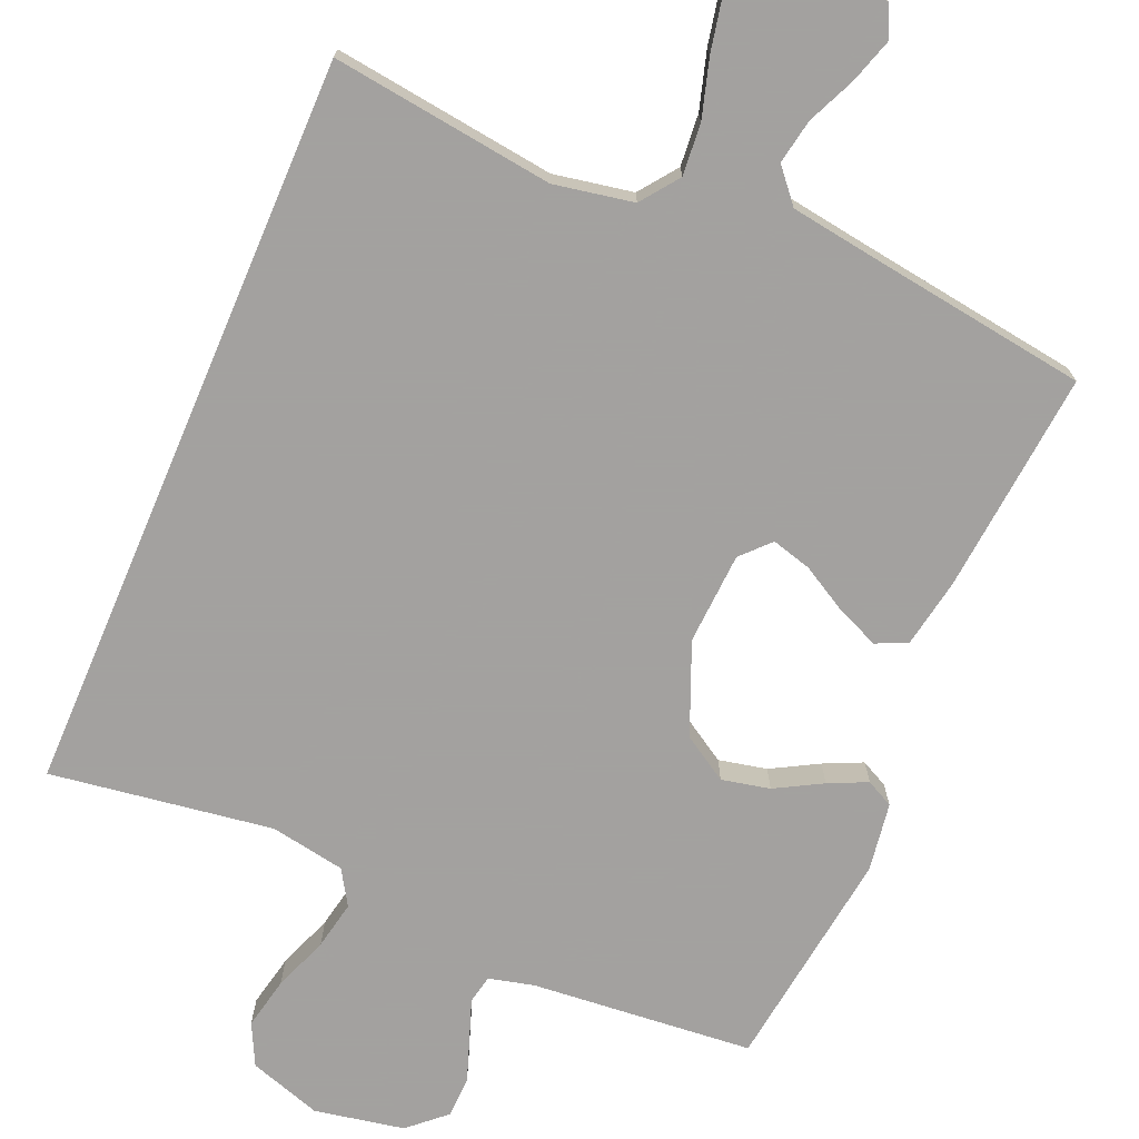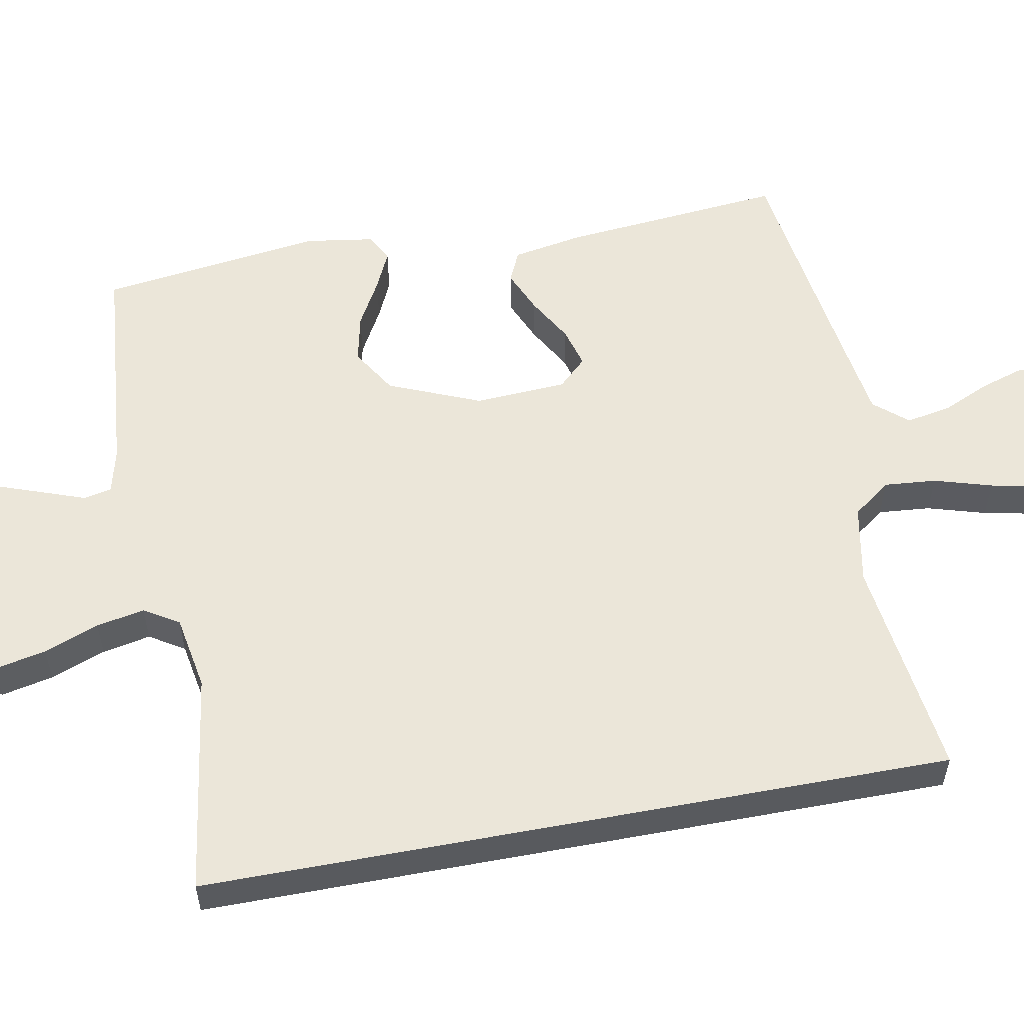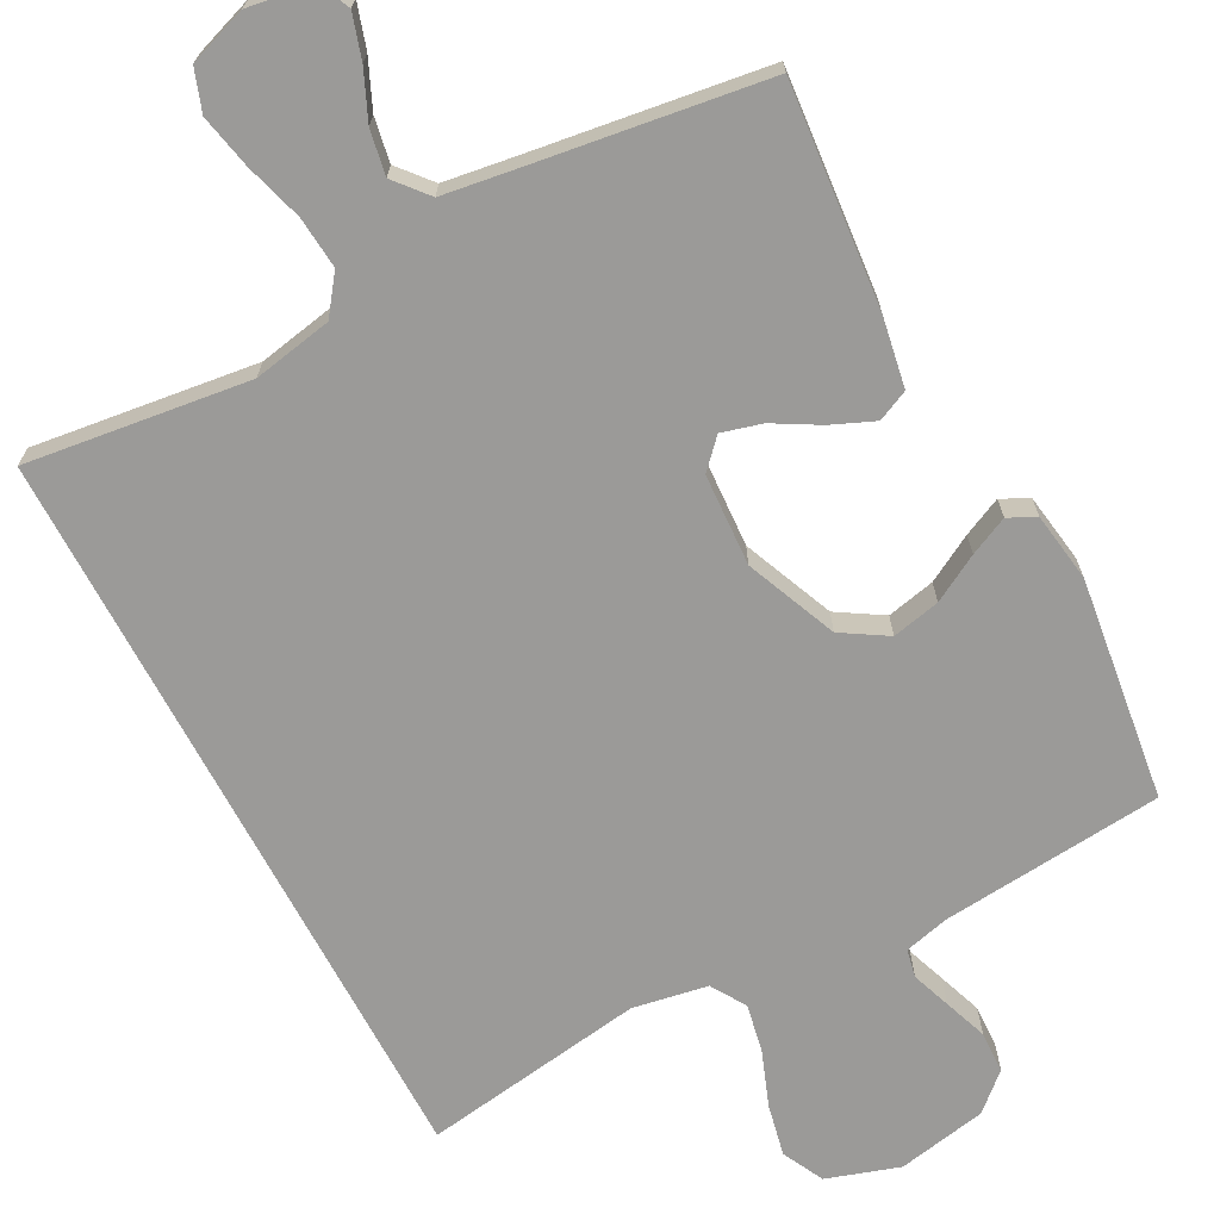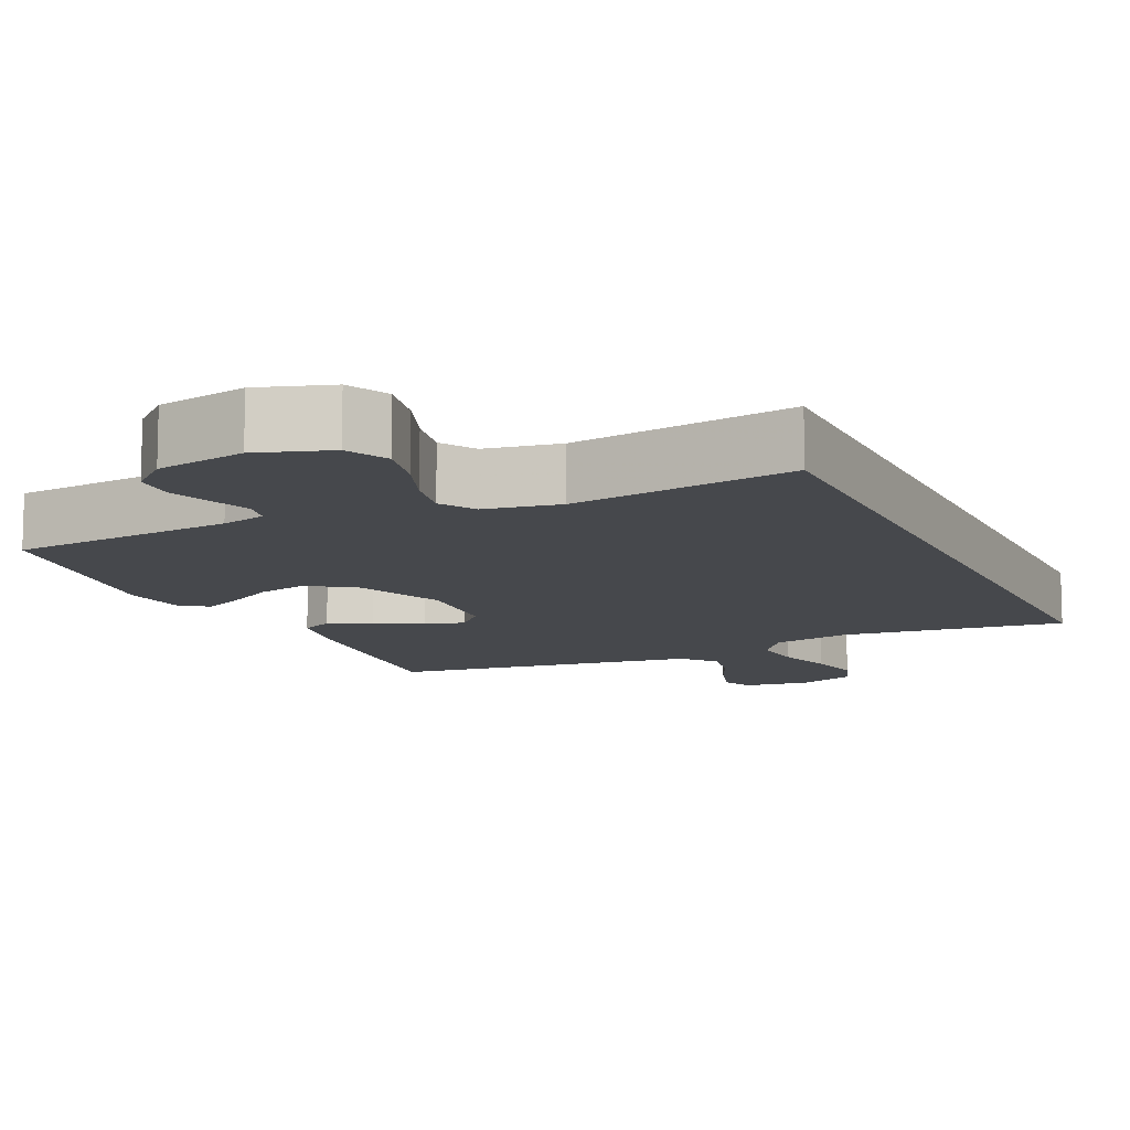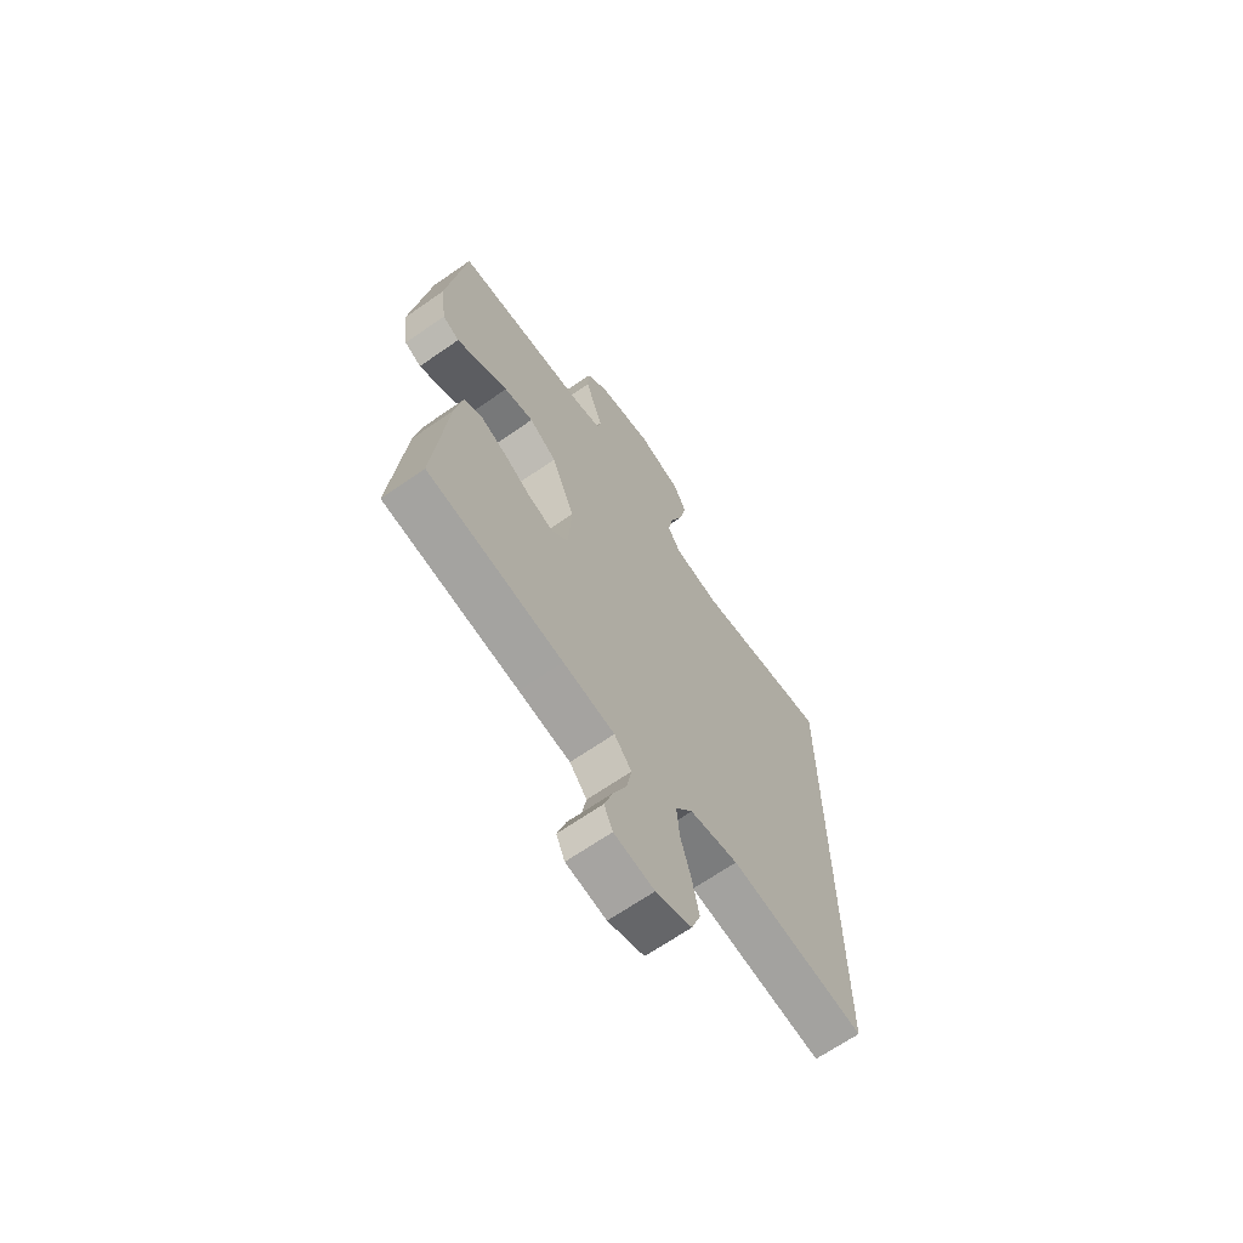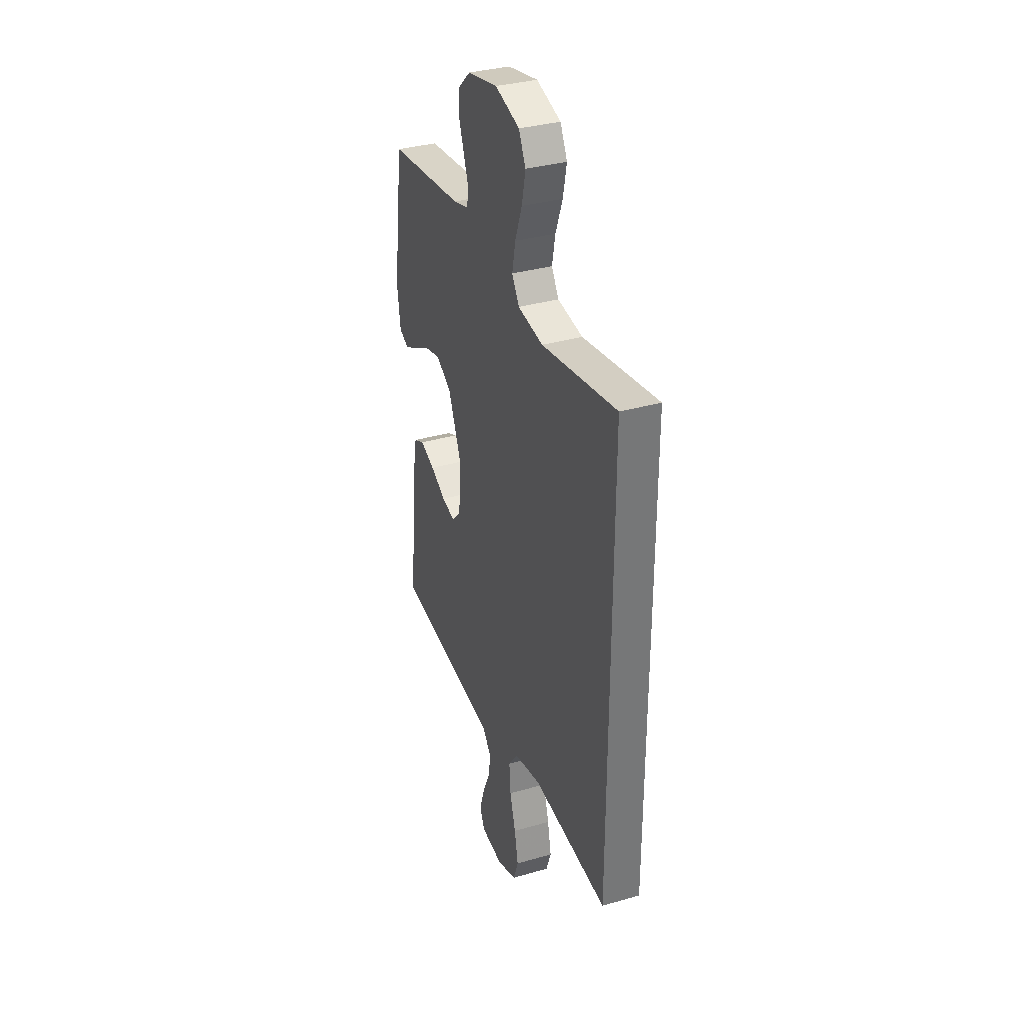
<metadata>
{"format":"obj","ext":"obj","renderer":"f3d","projection":"perspective","resolution":1024,"background":"white","views":[{"elev":-72.3,"azim":156.9,"up":"+Y"},{"elev":56.1,"azim":79.4,"up":"+Y"},{"elev":-69.4,"azim":-152.0,"up":"+Y"},{"elev":-11.4,"azim":25.0,"up":"+Y"},{"elev":-67.0,"azim":-55.1,"up":"+Z"},{"elev":33.9,"azim":68.5,"up":"+Z"}]}
</metadata>
<code>
v 0.5 0.07 -0.51
v 0.2 0.07 -0.471
v 0.093 0.07 -0.491
v 0.055 0.07 -0.542
v 0.061 0.07 -0.612
v 0.084 0.07 -0.69
v 0.099 0.07 -0.763
v 0.079 0.07 -0.819
v 0 0.07 -0.846
v -0.088 0.07 -0.832
v -0.107 0.07 -0.79
v -0.088 0.07 -0.73
v -0.059 0.07 -0.665
v -0.048 0.07 -0.605
v -0.086 0.07 -0.56
v -0.2 0.07 -0.543
v -0.5 0.07 -0.5
v -0.472 0.07 -0.2
v -0.455 0.07 -0.106
v -0.413 0.07 -0.087
v -0.355 0.07 -0.112
v -0.294 0.07 -0.147
v -0.24 0.07 -0.162
v -0.204 0.07 -0.124
v -0.197 0.07 0
v -0.248 0.07 0.123
v -0.309 0.07 0.161
v -0.374 0.07 0.147
v -0.437 0.07 0.112
v -0.489 0.07 0.088
v -0.526 0.07 0.107
v -0.54 0.07 0.2
v -0.5 0.07 0.5
v -0.2 0.07 0.527
v -0.14 0.07 0.542
v -0.132 0.07 0.58
v -0.151 0.07 0.633
v -0.172 0.07 0.692
v -0.17 0.07 0.748
v -0.121 0.07 0.792
v 0 0.07 0.815
v 0.098 0.07 0.783
v 0.126 0.07 0.727
v 0.111 0.07 0.657
v 0.083 0.07 0.583
v 0.07 0.07 0.518
v 0.099 0.07 0.471
v 0.2 0.07 0.453
v 0.5 0.07 0.497
v 0.5 0 -0.51
v 0.2 0 -0.471
v 0.093 0 -0.491
v 0.055 0 -0.542
v 0.061 0 -0.612
v 0.084 0 -0.69
v 0.099 0 -0.763
v 0.079 0 -0.819
v 0 0 -0.846
v -0.088 0 -0.832
v -0.107 0 -0.79
v -0.088 0 -0.73
v -0.059 0 -0.665
v -0.048 0 -0.605
v -0.086 0 -0.56
v -0.2 0 -0.543
v -0.5 0 -0.5
v -0.472 0 -0.2
v -0.455 0 -0.106
v -0.413 0 -0.087
v -0.355 0 -0.112
v -0.294 0 -0.147
v -0.24 0 -0.162
v -0.204 0 -0.124
v -0.197 0 0
v -0.248 0 0.123
v -0.309 0 0.161
v -0.374 0 0.147
v -0.437 0 0.112
v -0.489 0 0.088
v -0.526 0 0.107
v -0.54 0 0.2
v -0.5 0 0.5
v -0.2 0 0.527
v -0.14 0 0.542
v -0.132 0 0.58
v -0.151 0 0.633
v -0.172 0 0.692
v -0.17 0 0.748
v -0.121 0 0.792
v 0 0 0.815
v 0.098 0 0.783
v 0.126 0 0.727
v 0.111 0 0.657
v 0.083 0 0.583
v 0.07 0 0.518
v 0.099 0 0.471
v 0.2 0 0.453
v 0.5 0 0.497
f 48 49 1 2
f 47 48 2 3
f 46 47 3 4
f 43 44 45
f 42 43 45
f 41 42 45
f 40 41 45
f 39 40 45
f 38 39 45
f 37 38 45
f 36 37 45
f 35 36 45 46
f 34 35 46 4
f 32 33 34
f 31 32 34
f 30 31 34
f 29 30 34
f 28 29 34
f 27 28 34
f 26 27 34
f 34 4 5
f 26 34 5
f 25 26 5
f 20 21 22
f 19 20 22
f 18 19 22
f 17 18 22
f 16 17 22
f 15 16 22 23
f 14 15 23 24
f 11 12 13
f 10 11 13
f 9 10 13
f 8 9 13
f 7 8 13
f 6 7 13
f 5 6 13
f 5 13 14
f 5 14 24 25
f 51 50 98 97
f 52 51 97 96
f 53 52 96 95
f 94 93 92
f 94 92 91
f 94 91 90
f 94 90 89
f 94 89 88
f 94 88 87
f 94 87 86
f 94 86 85
f 95 94 85 84
f 53 95 84 83
f 83 82 81
f 83 81 80
f 83 80 79
f 83 79 78
f 83 78 77
f 83 77 76
f 83 76 75
f 54 53 83
f 54 83 75
f 54 75 74
f 71 70 69
f 71 69 68
f 71 68 67
f 71 67 66
f 71 66 65
f 72 71 65 64
f 73 72 64 63
f 62 61 60
f 62 60 59
f 62 59 58
f 62 58 57
f 62 57 56
f 62 56 55
f 62 55 54
f 63 62 54
f 74 73 63 54
f 1 50 51 2
f 2 51 52 3
f 3 52 53 4
f 4 53 54 5
f 5 54 55 6
f 6 55 56 7
f 7 56 57 8
f 8 57 58 9
f 9 58 59 10
f 10 59 60 11
f 11 60 61 12
f 12 61 62 13
f 13 62 63 14
f 14 63 64 15
f 15 64 65 16
f 16 65 66 17
f 17 66 67 18
f 18 67 68 19
f 19 68 69 20
f 20 69 70 21
f 21 70 71 22
f 22 71 72 23
f 23 72 73 24
f 24 73 74 25
f 25 74 75 26
f 26 75 76 27
f 27 76 77 28
f 28 77 78 29
f 29 78 79 30
f 30 79 80 31
f 31 80 81 32
f 32 81 82 33
f 33 82 83 34
f 34 83 84 35
f 35 84 85 36
f 36 85 86 37
f 37 86 87 38
f 38 87 88 39
f 39 88 89 40
f 40 89 90 41
f 41 90 91 42
f 42 91 92 43
f 43 92 93 44
f 44 93 94 45
f 45 94 95 46
f 46 95 96 47
f 47 96 97 48
f 48 97 98 49
f 49 98 50 1

</code>
